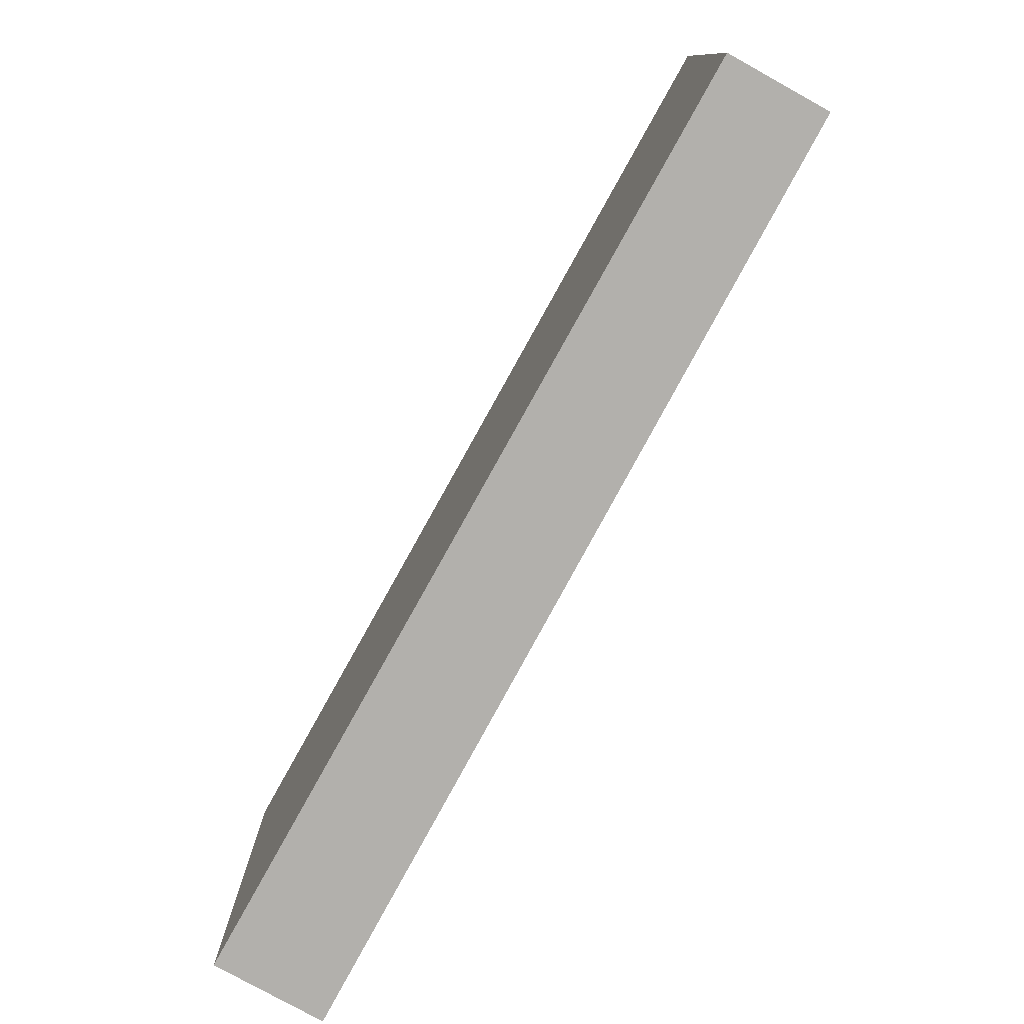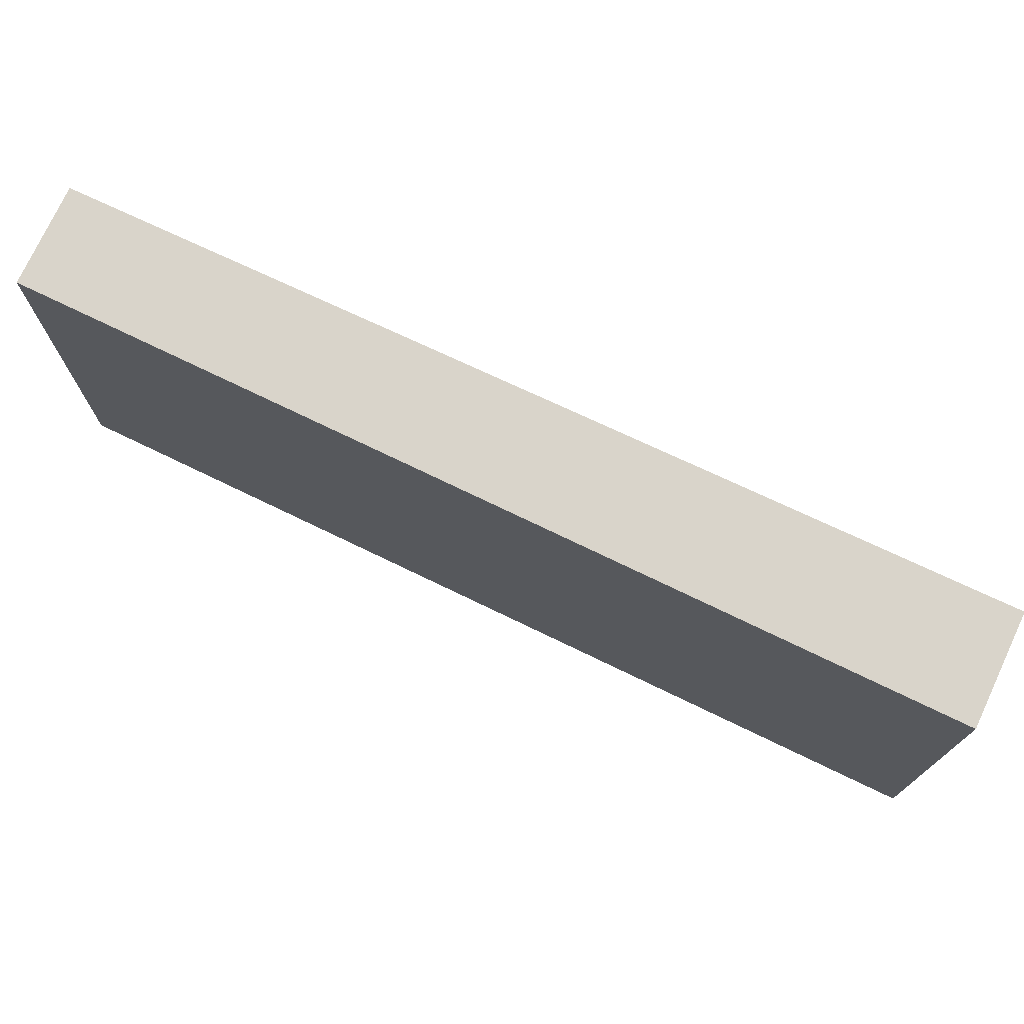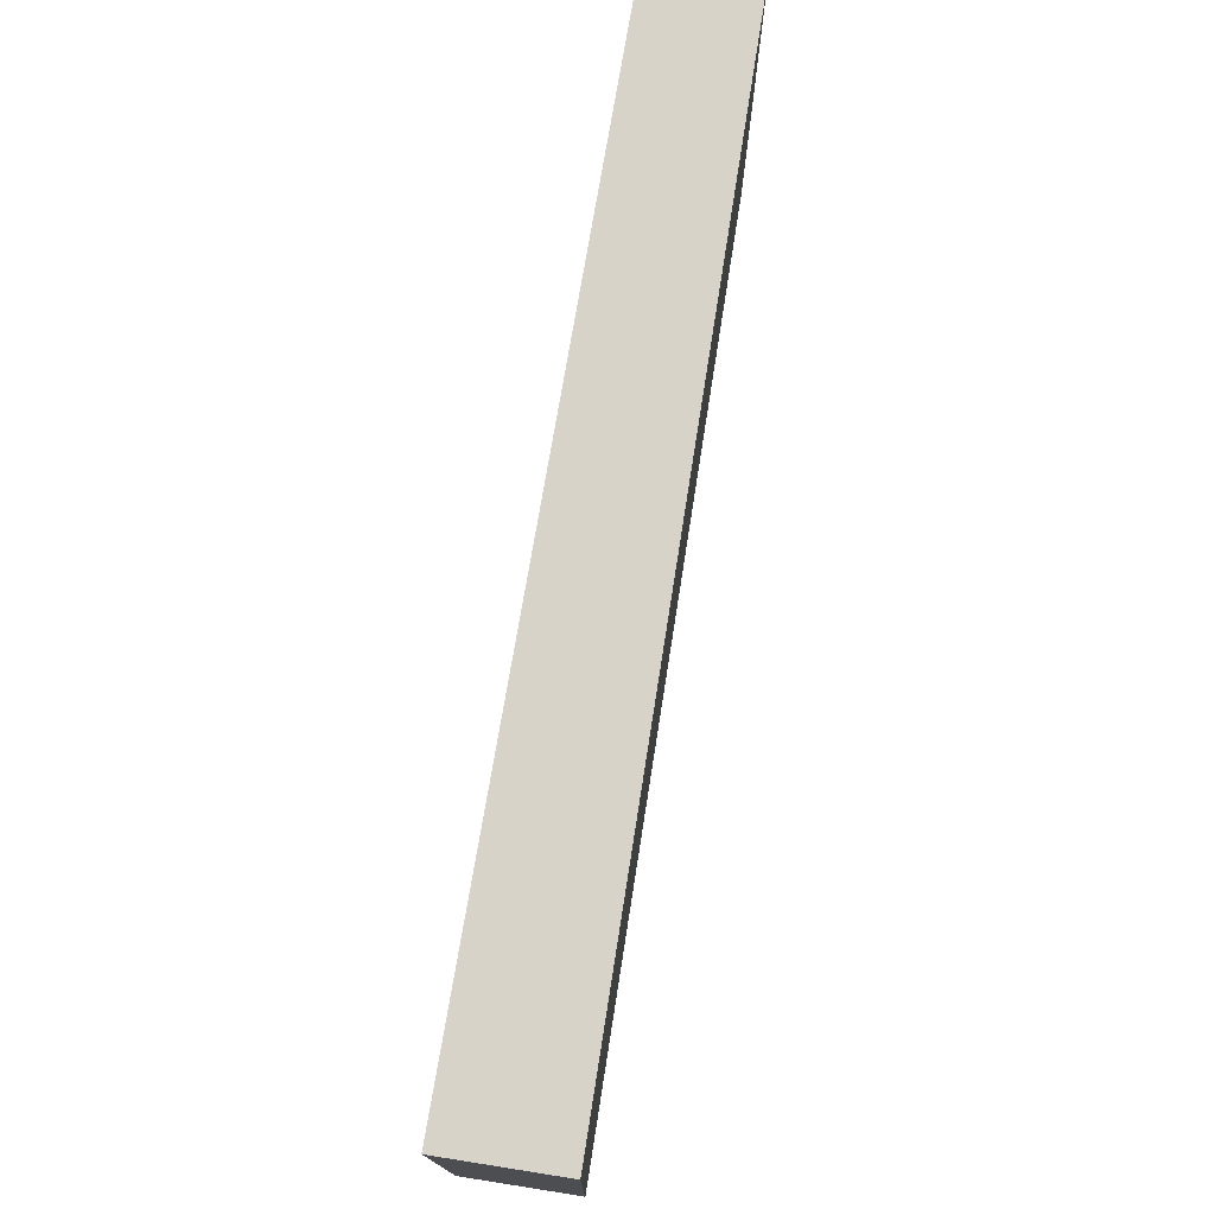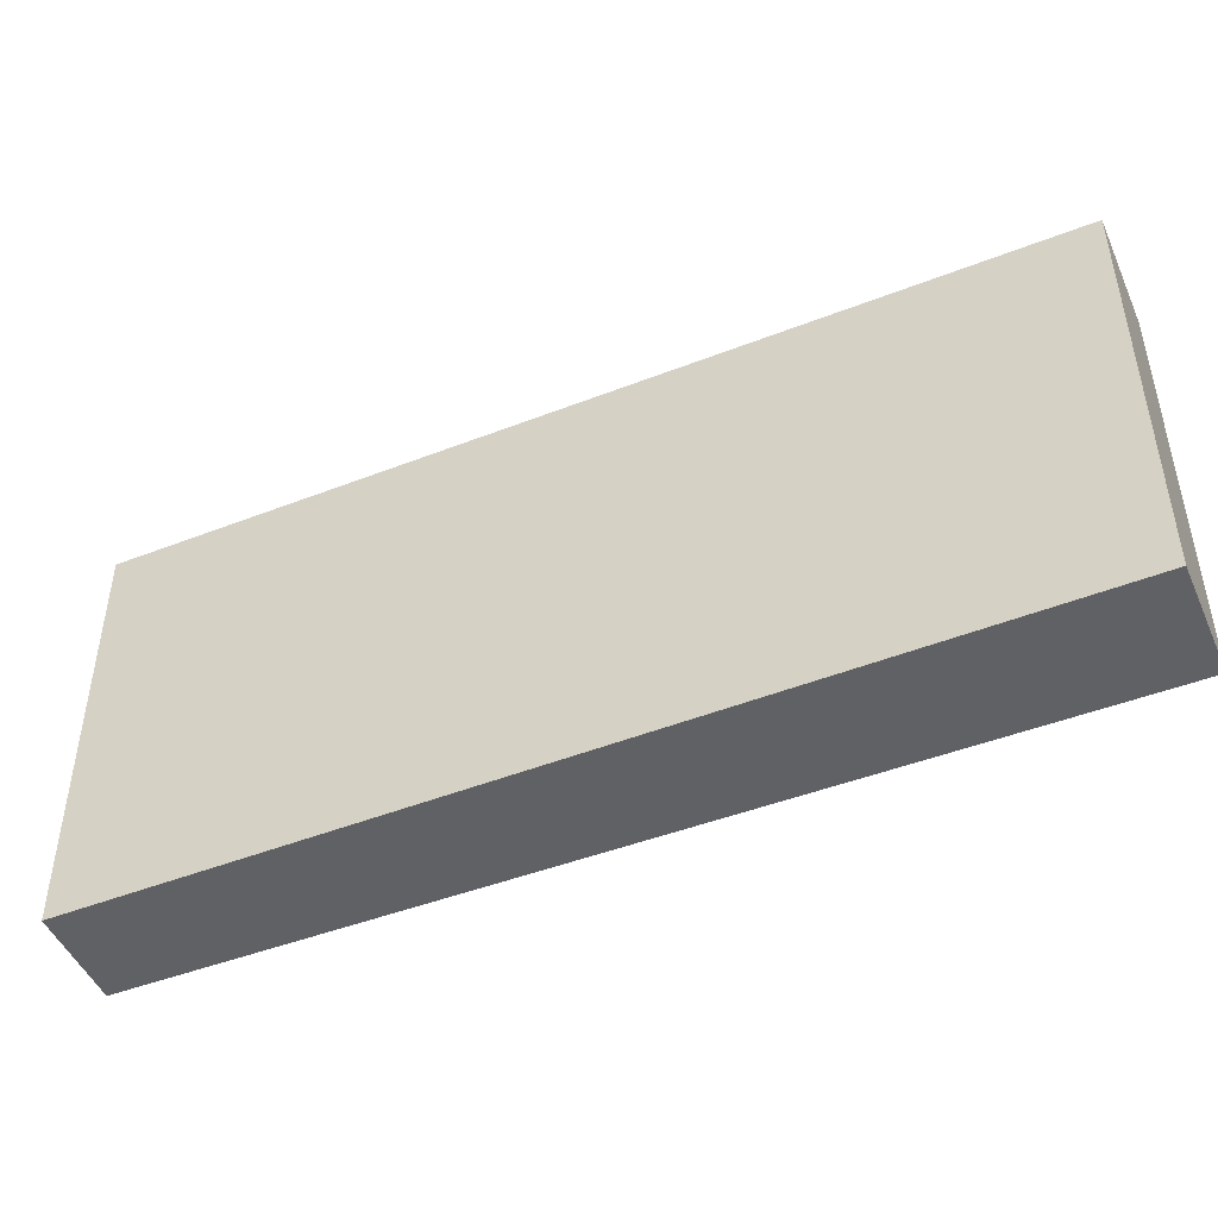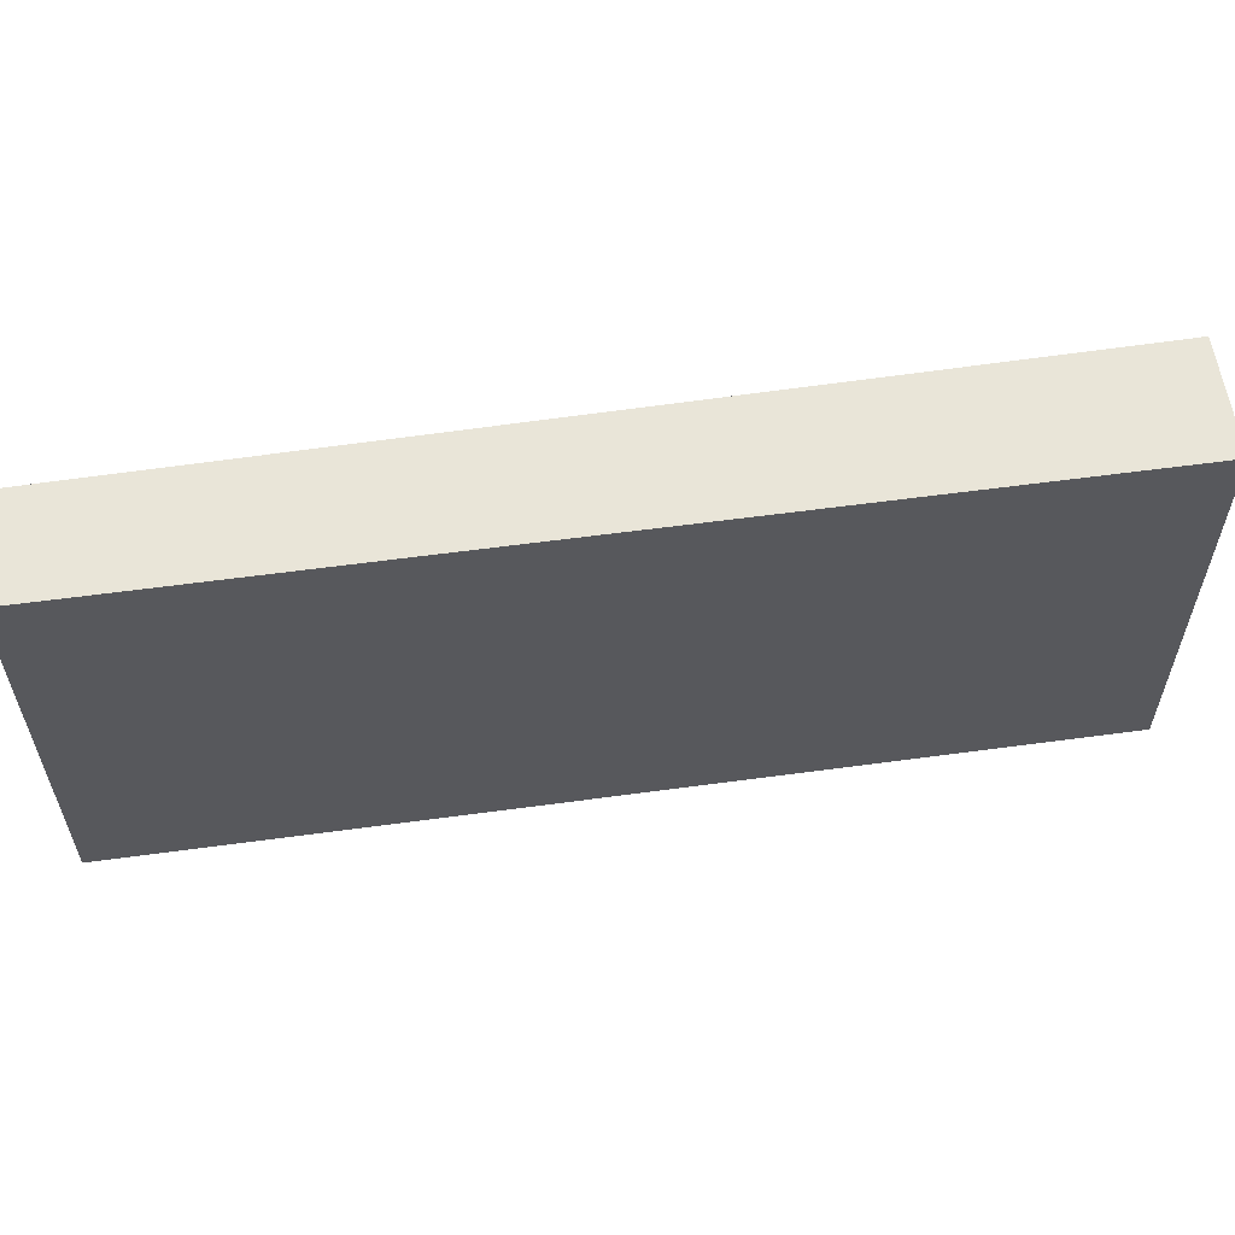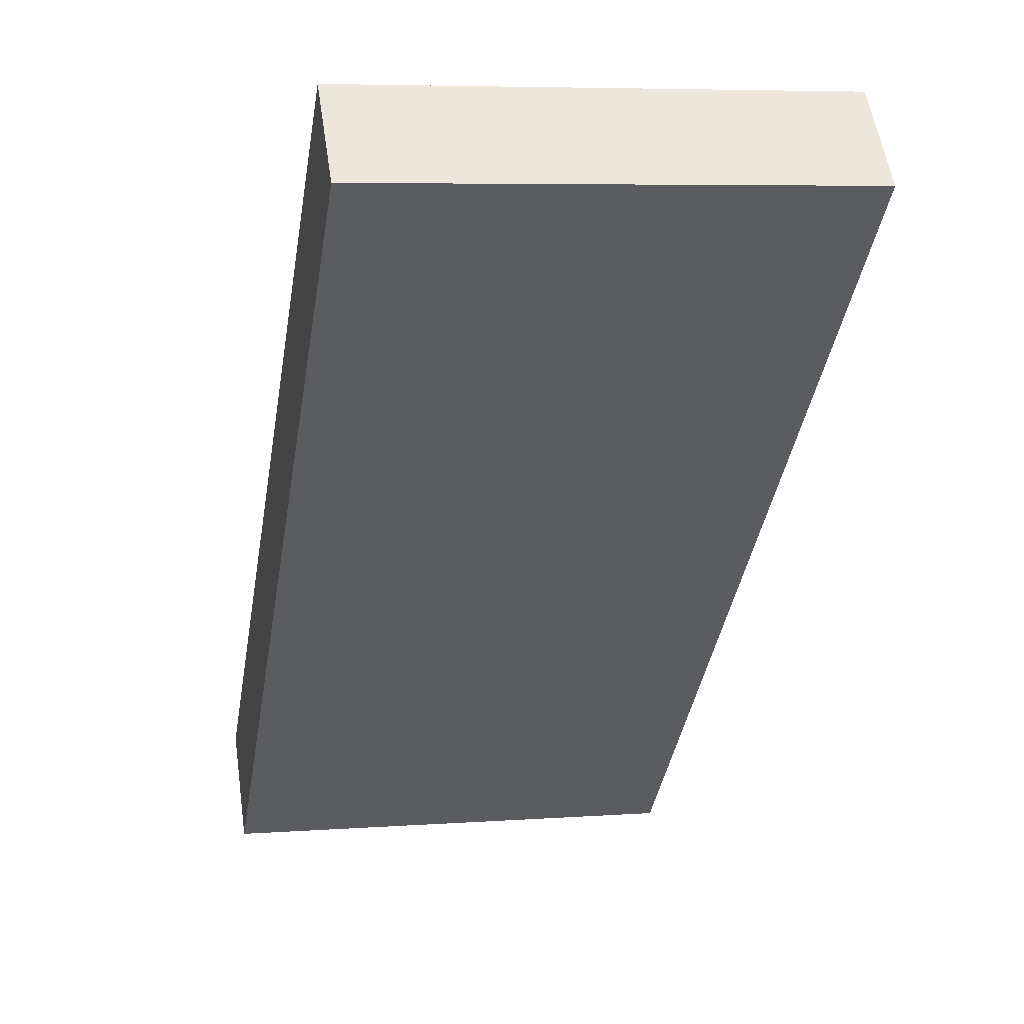
<metadata>
{"format":"obj","ext":"obj","renderer":"f3d","projection":"perspective","resolution":1024,"background":"white","views":[{"elev":-78.8,"azim":18.3,"up":"+Y"},{"elev":74.8,"azim":162.4,"up":"+Y"},{"elev":75.9,"azim":-123.7,"up":"+Y"},{"elev":-47.7,"azim":160.4,"up":"+Y"},{"elev":59.7,"azim":128.7,"up":"+Y"},{"elev":6.3,"azim":77.8,"up":"+Z"}]}
</metadata>
<code>
v  6.923 3.927 5.113
v  0 3.927 2.405e-16
v  6.294 3.927 5.795
v  0.701 3.927 -0.761
v  0 0 0
v  6.294 -3.548e-16 5.795
v  6.923 -3.131e-16 5.113
v  0.701 4.66e-17 -0.761
g defaultobject
f 1 2 3
f 2 1 4
f 5 3 2
f 3 5 6
f 6 1 3
f 1 6 7
f 7 4 1
f 4 7 8
f 8 2 4
f 2 8 5
f 8 6 5
f 6 8 7

</code>
